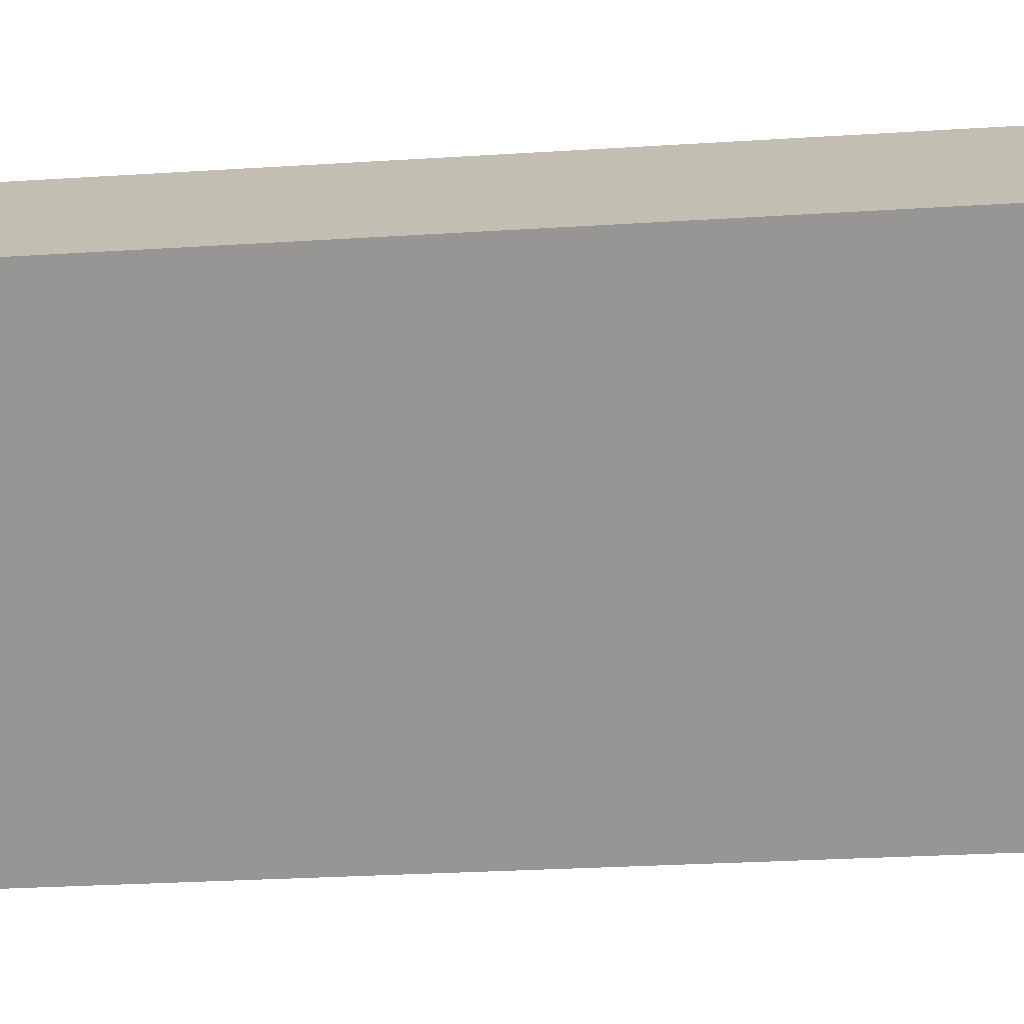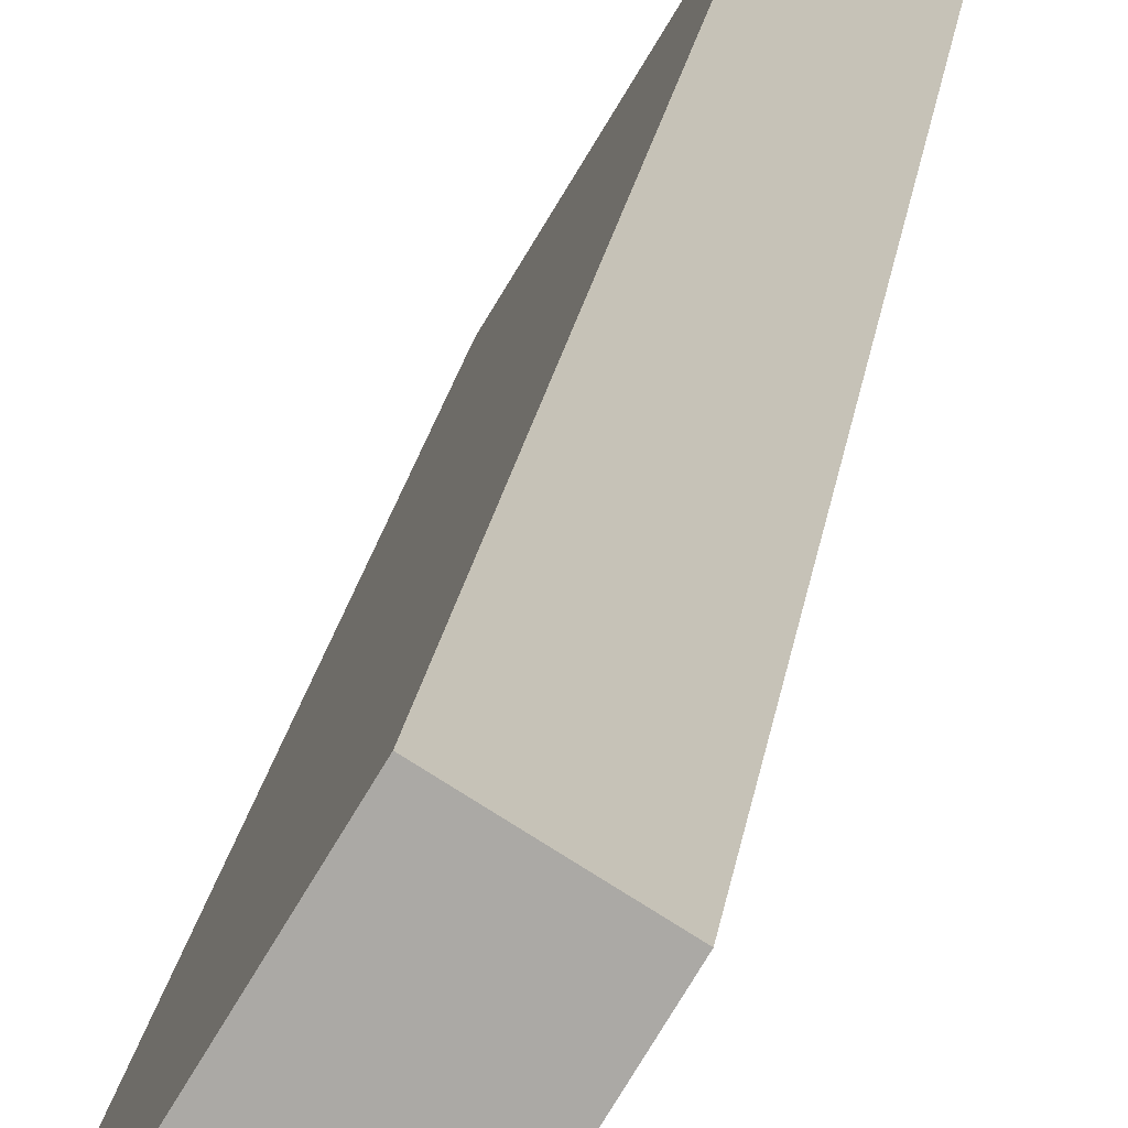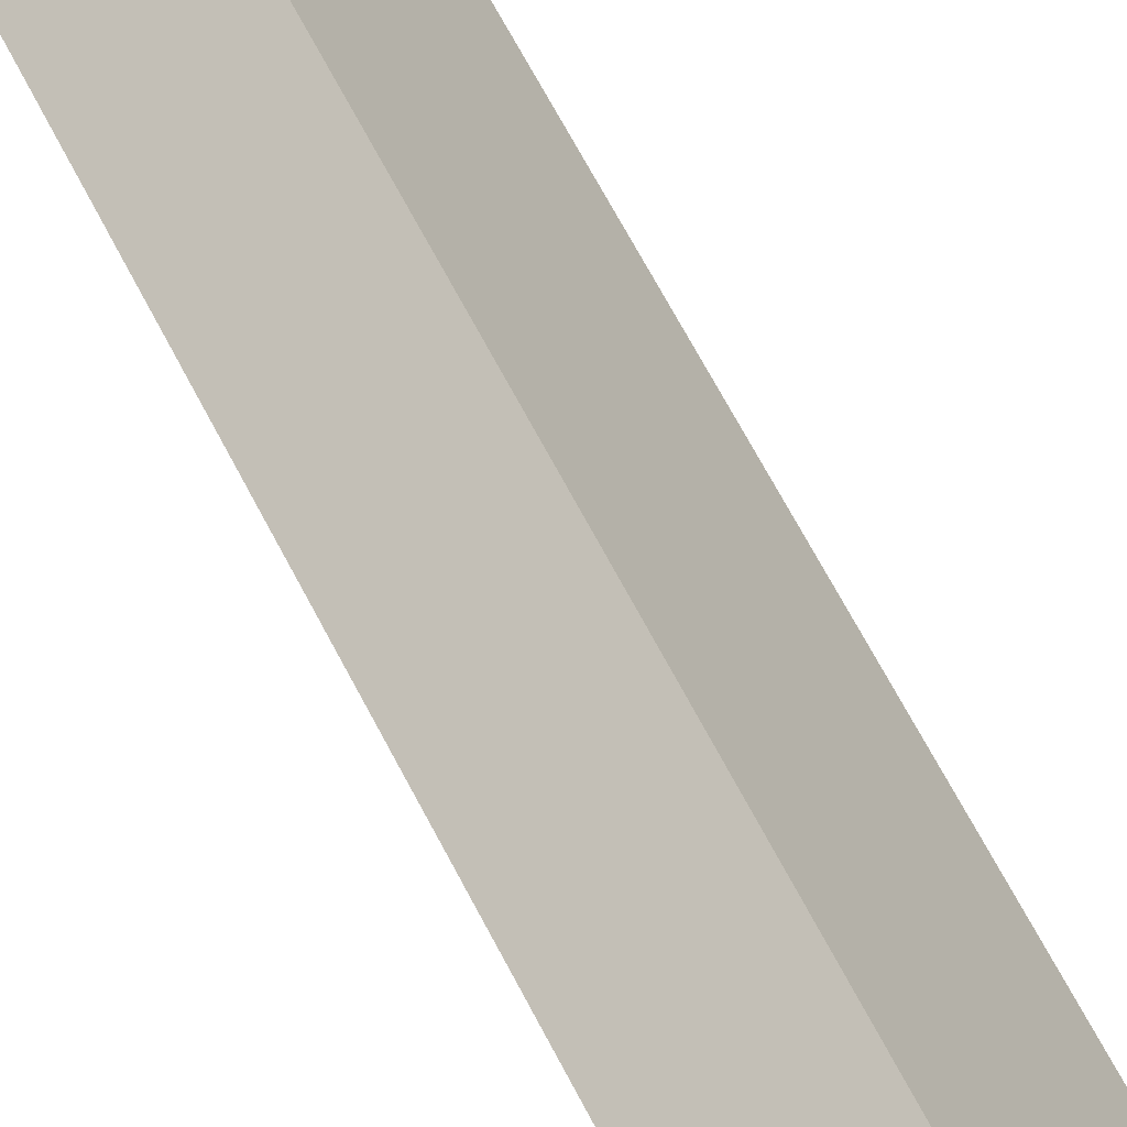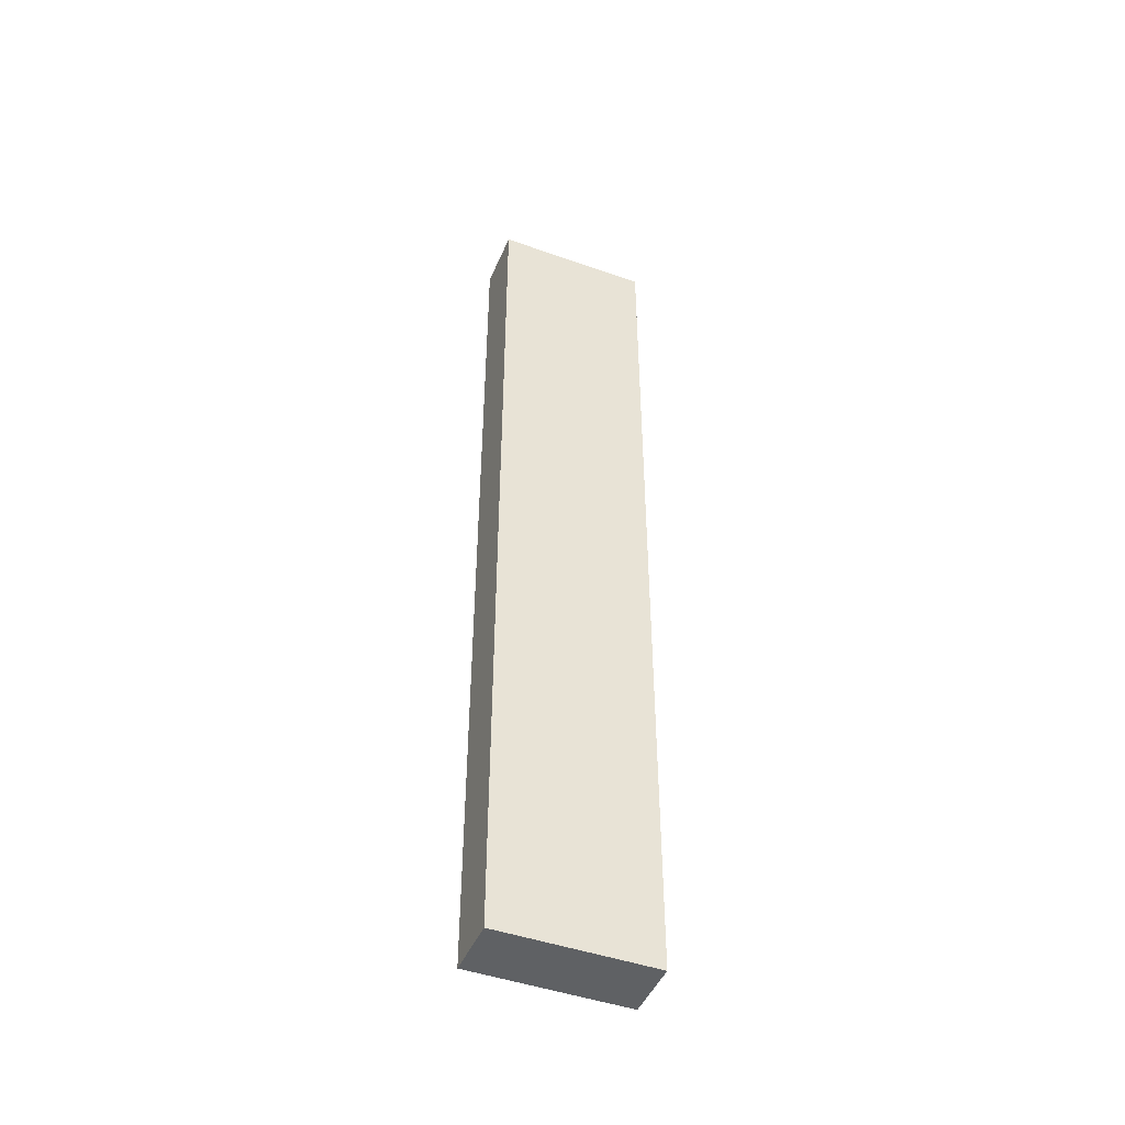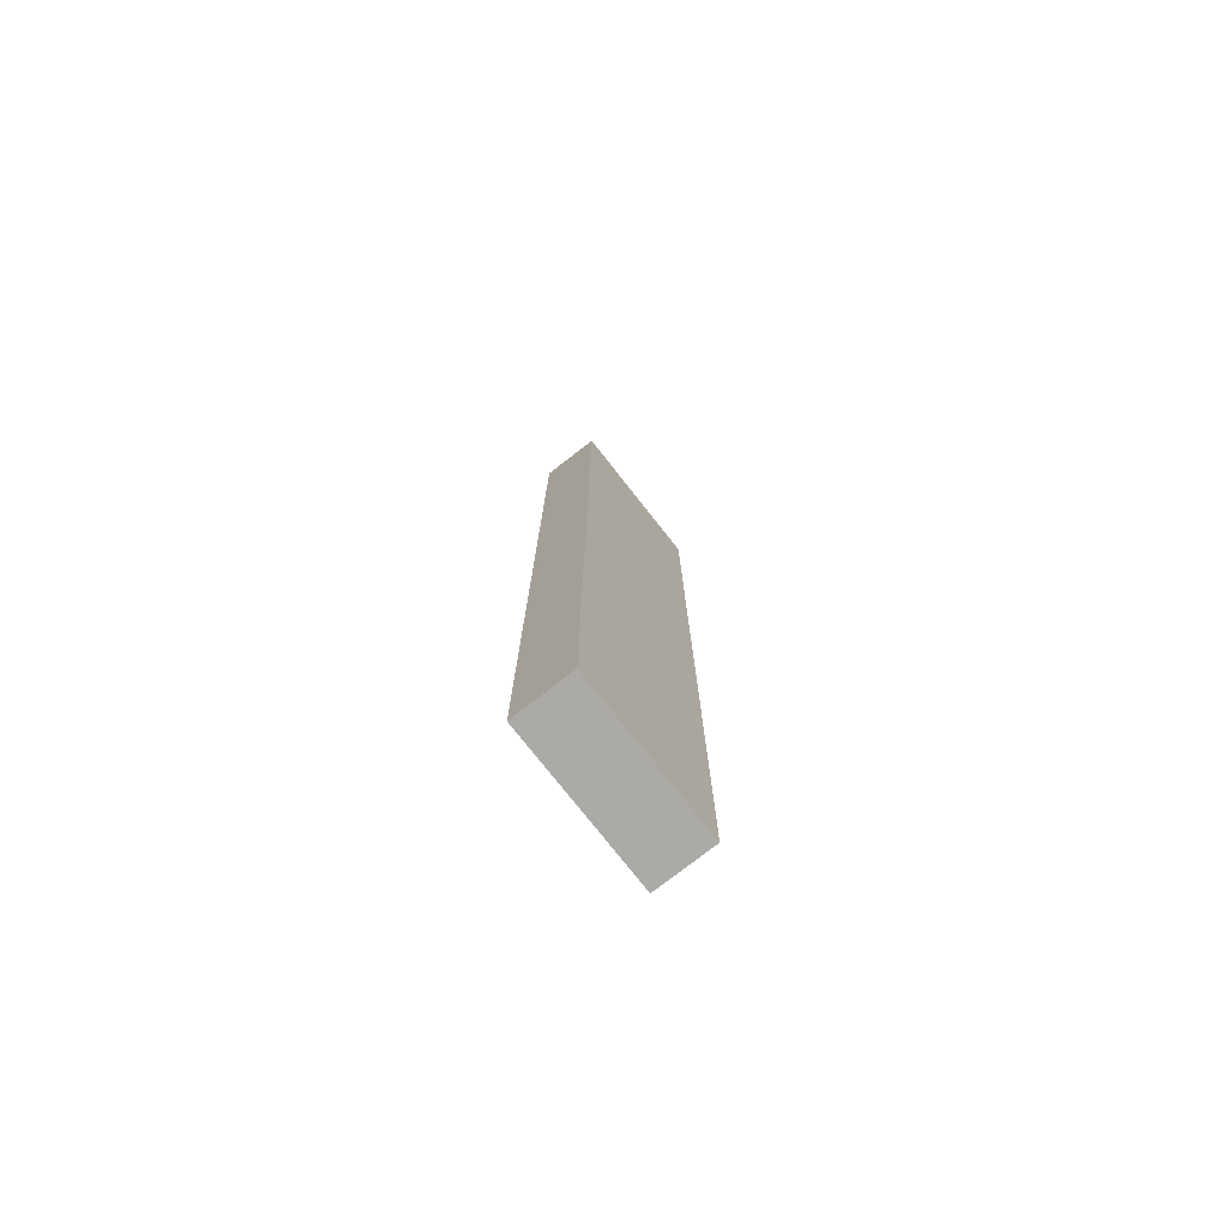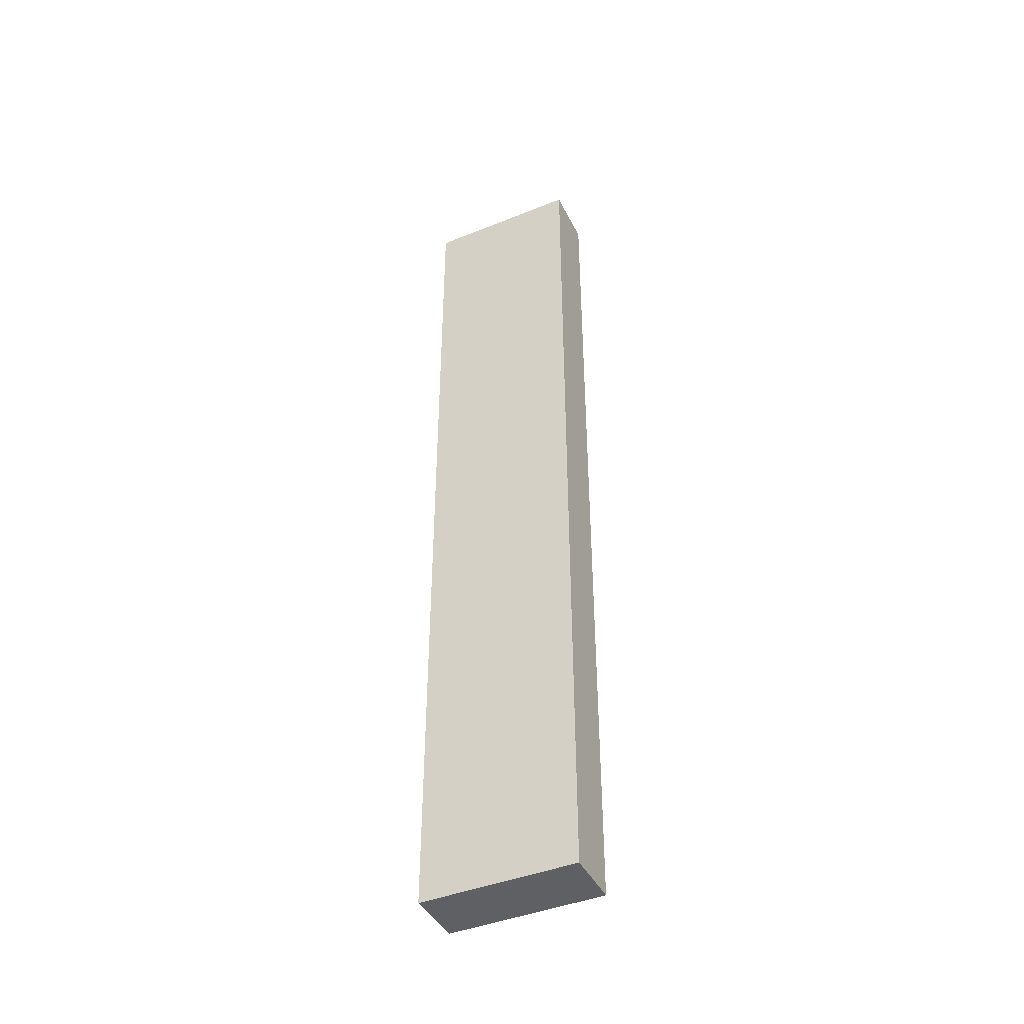
<metadata>
{"format":"obj","ext":"obj","renderer":"f3d","projection":"perspective","resolution":1024,"background":"white","views":[{"elev":-11.7,"azim":102.6,"up":"+Z"},{"elev":13.5,"azim":5.1,"up":"+Z"},{"elev":56.3,"azim":154.8,"up":"+Z"},{"elev":-46.3,"azim":98.9,"up":"+Y"},{"elev":-76.0,"azim":69.1,"up":"+Y"},{"elev":-43.1,"azim":-33.5,"up":"+Y"}]}
</metadata>
<code>
v  3.16 22.61 2.478
v  0 22.61 1.384e-15
v  1.937 22.61 3.225
v  1.234 22.61 -0.74
v  1.937 -1.975e-16 3.225
v  3.16 -1.517e-16 2.478
v  1.234 4.531e-17 -0.74
v  0 0 0
g defaultobject
f 1 2 3
f 2 1 4
f 5 1 3
f 1 5 6
f 6 4 1
f 4 6 7
f 7 2 4
f 2 7 8
f 8 3 2
f 3 8 5
f 8 6 5
f 6 8 7

</code>
